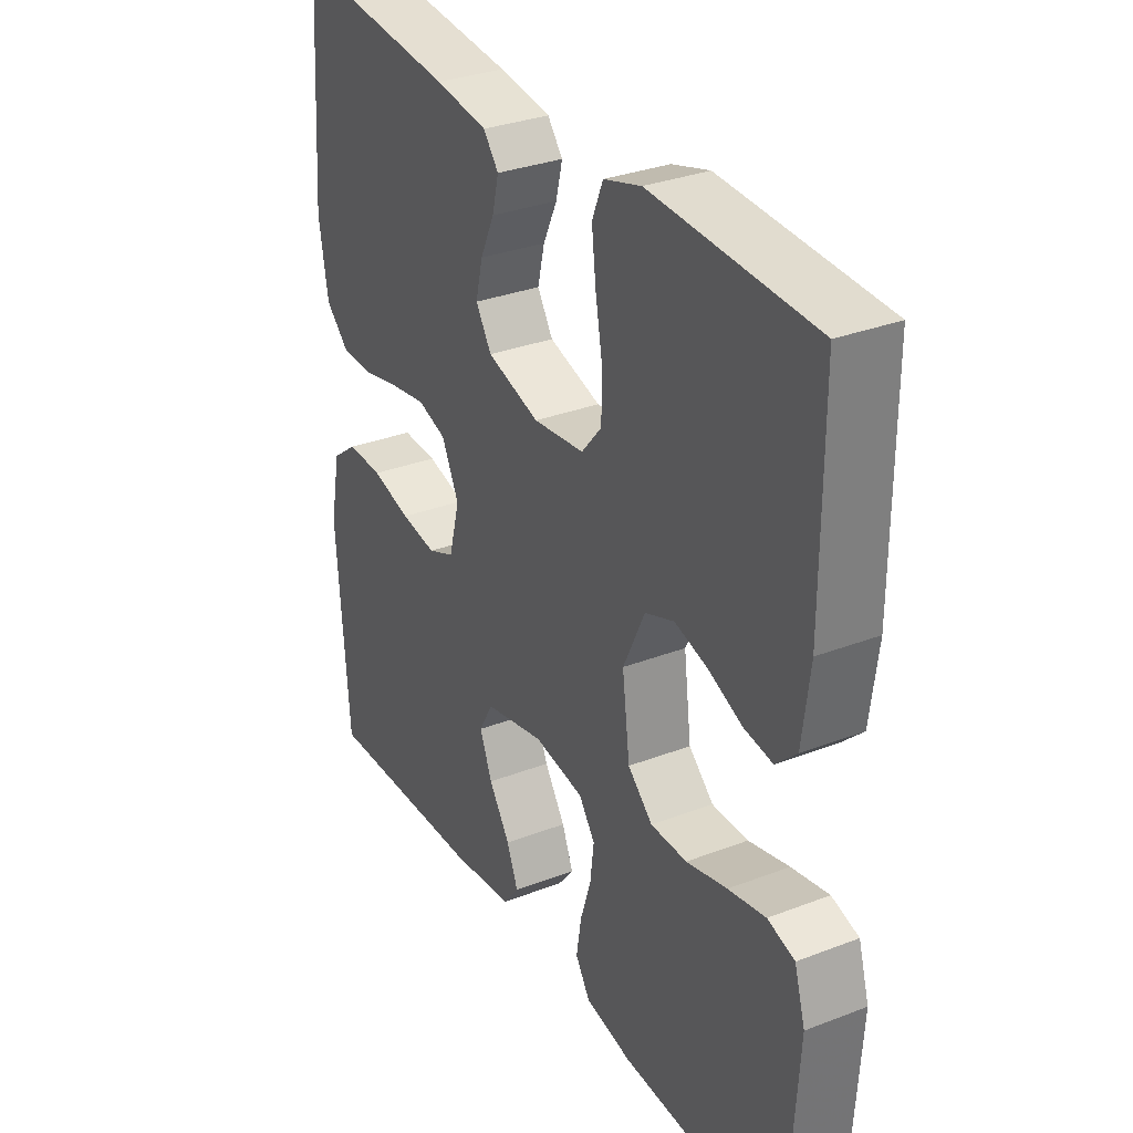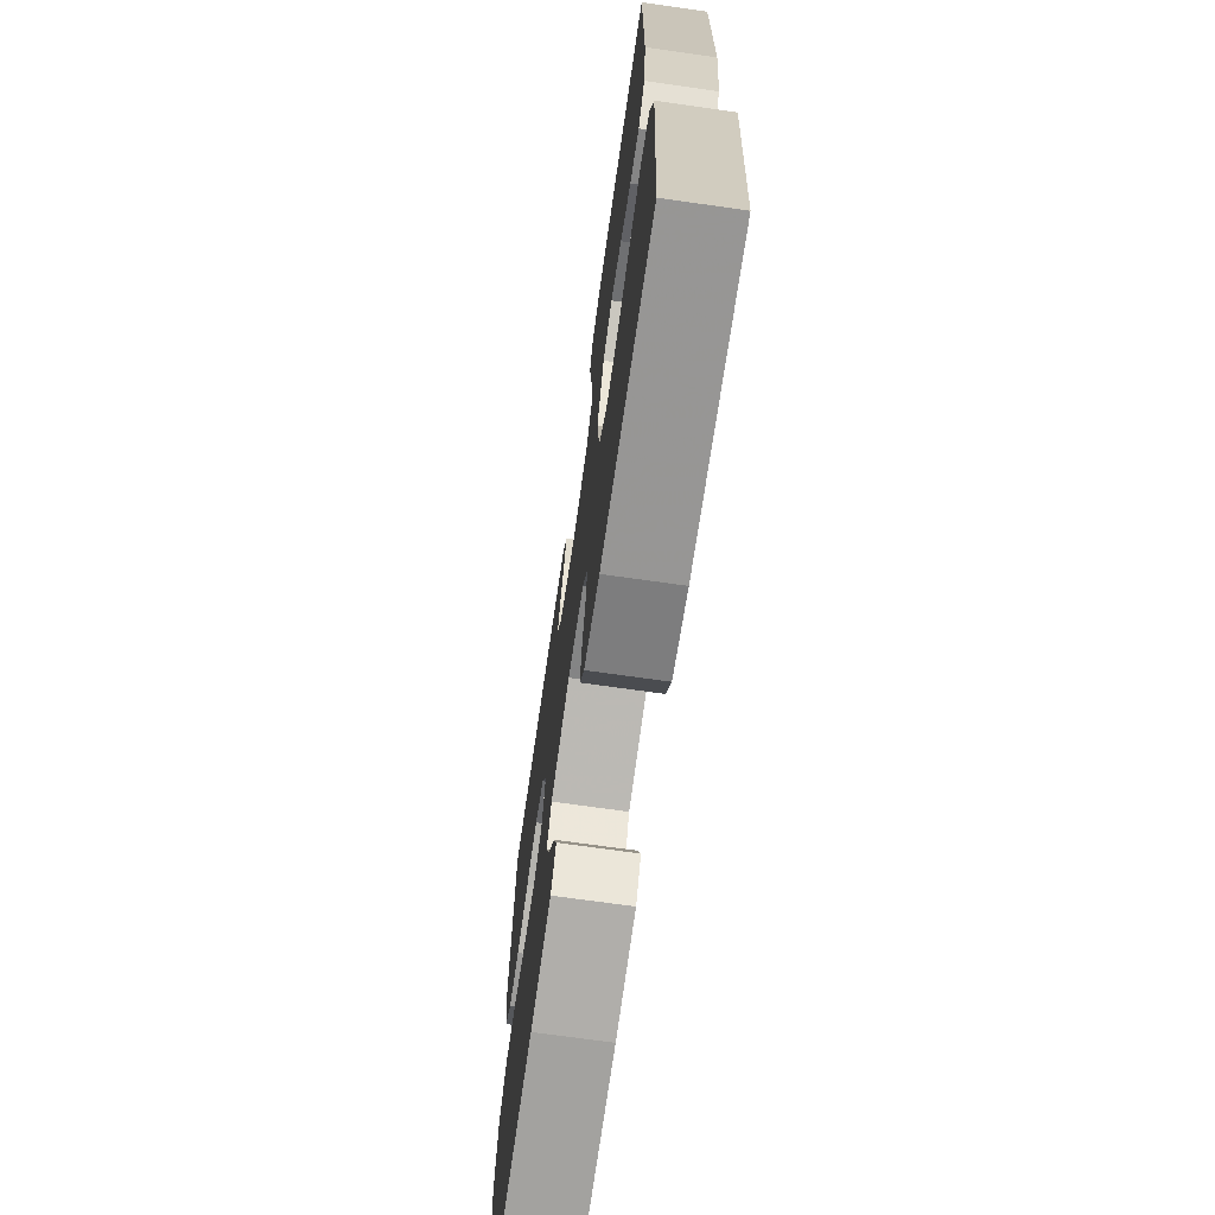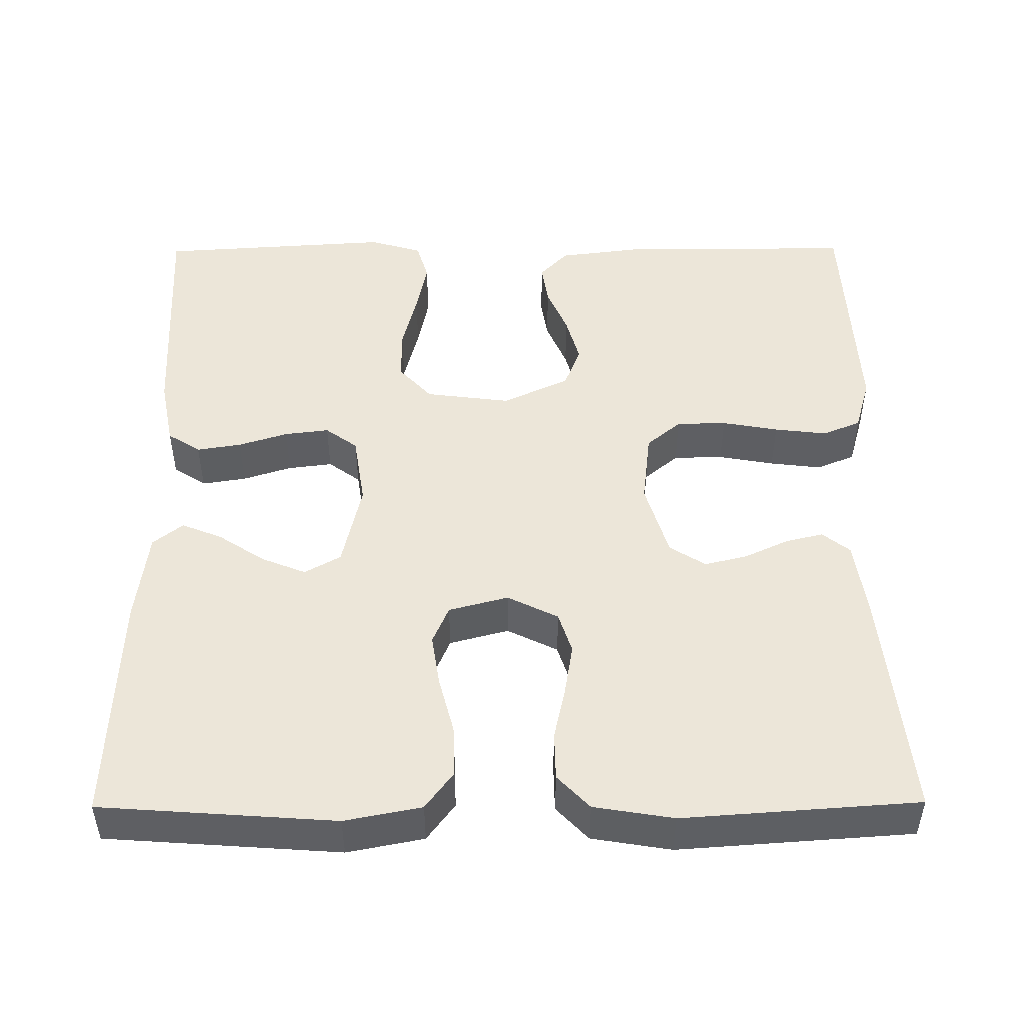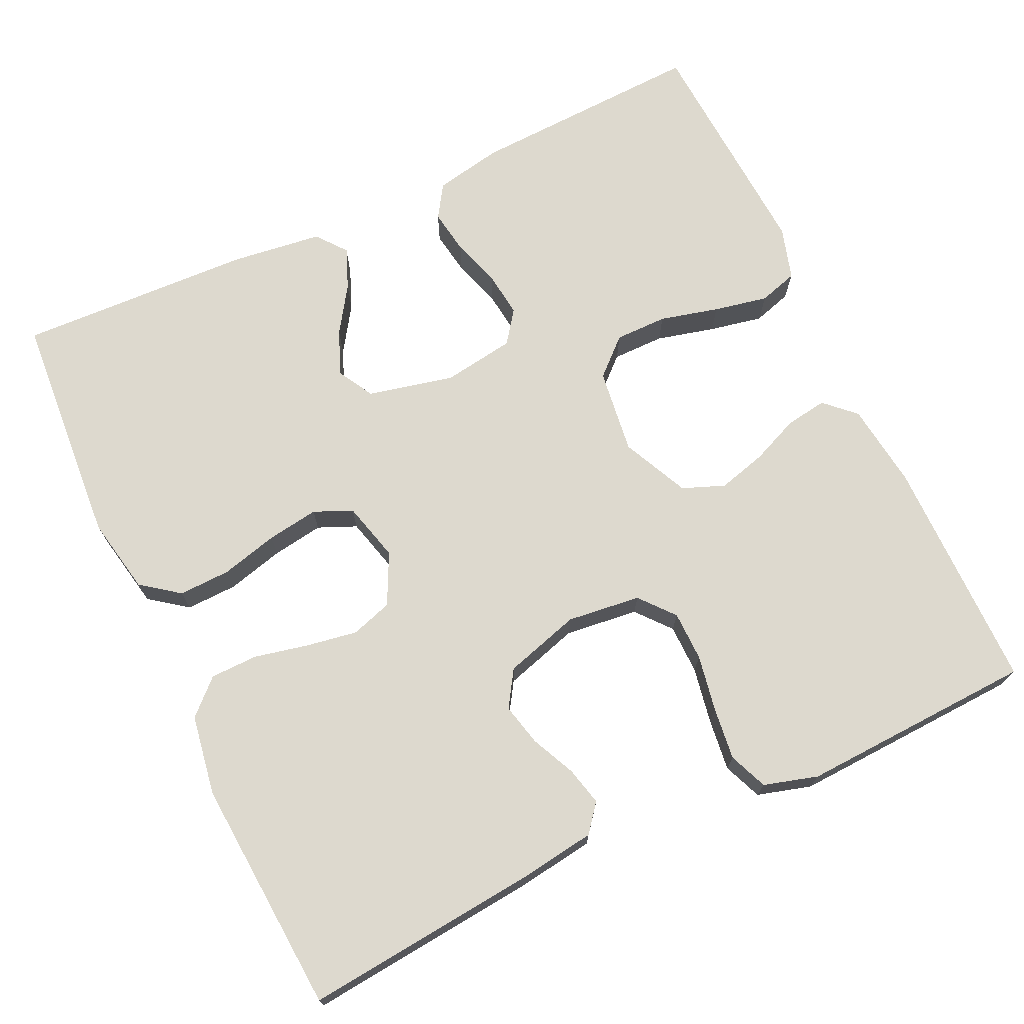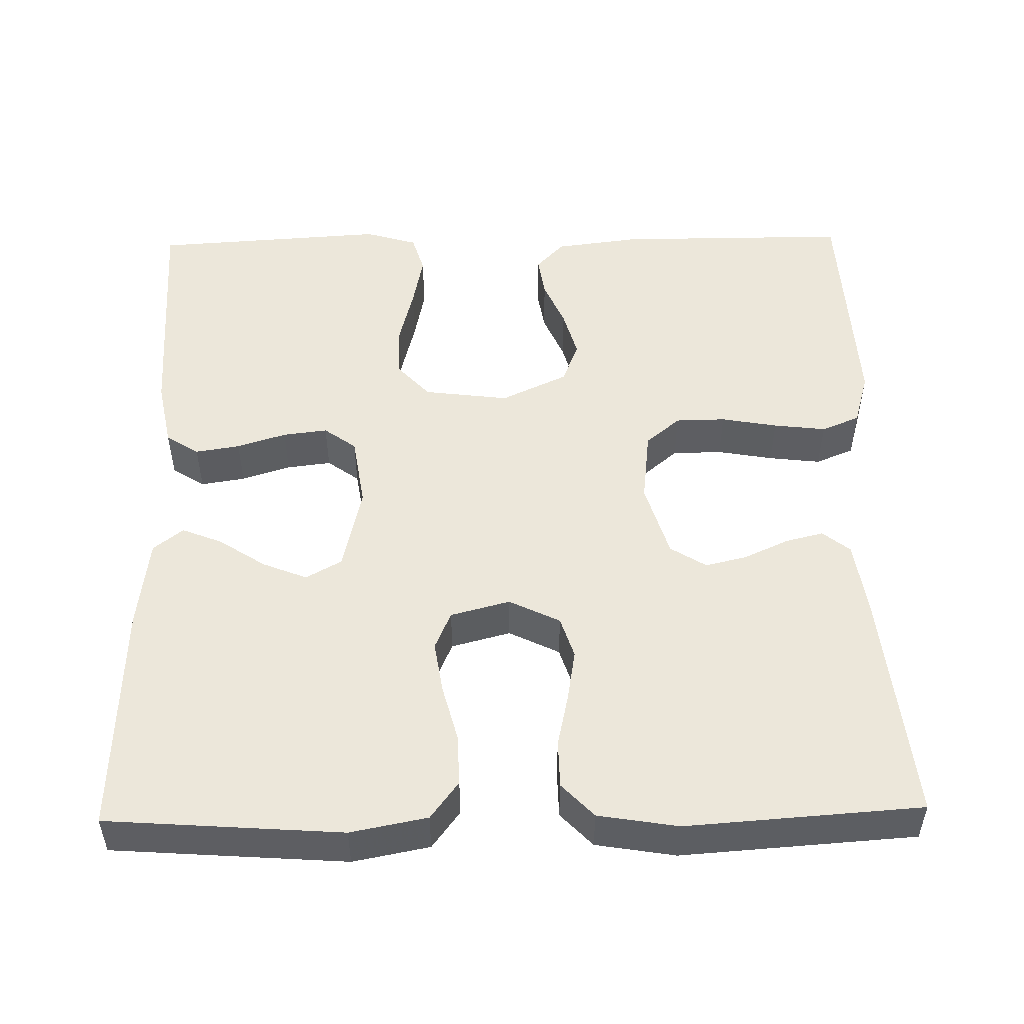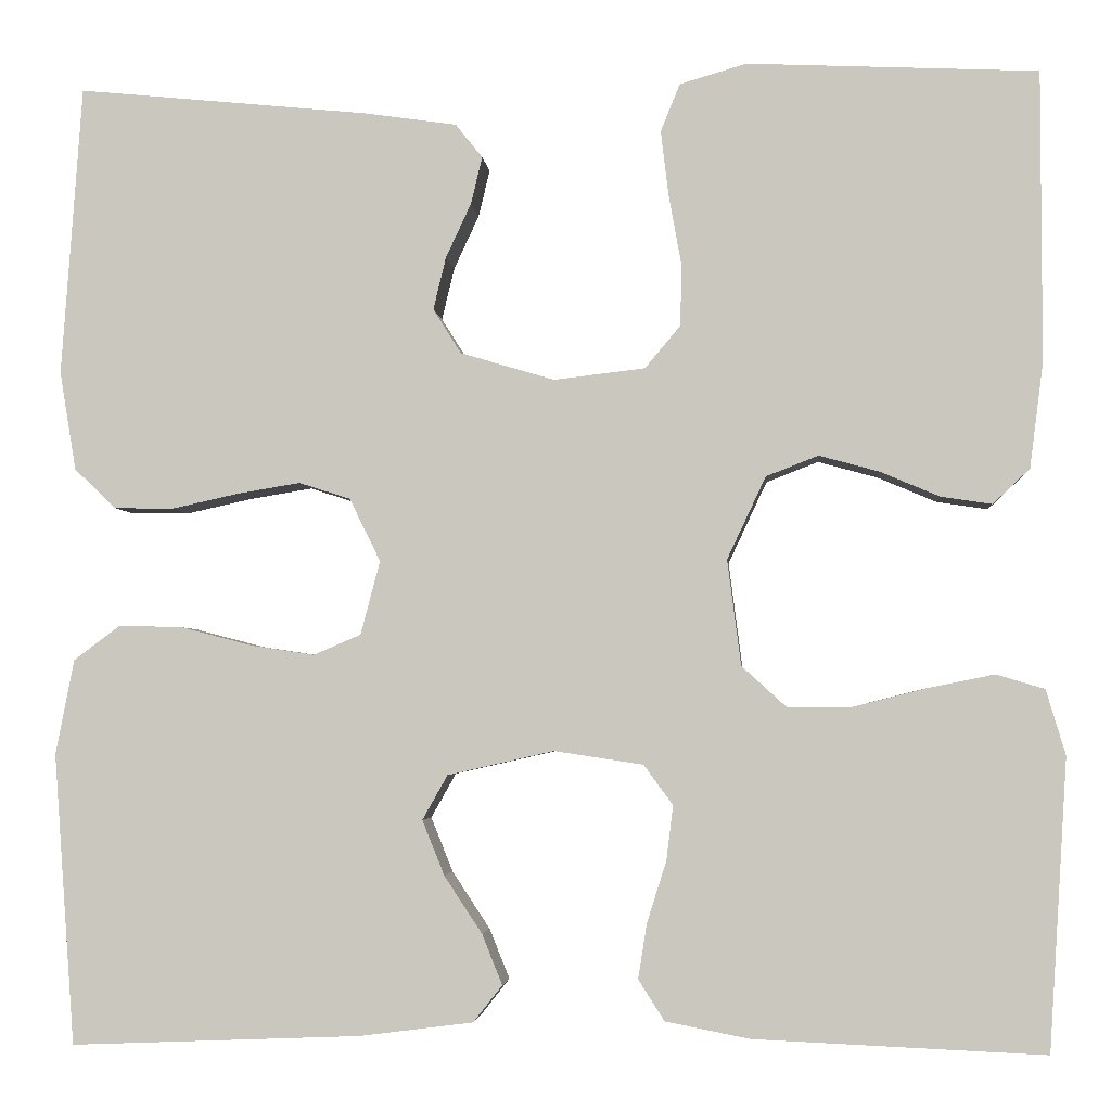
<metadata>
{"format":"obj","ext":"obj","renderer":"f3d","projection":"perspective","resolution":1024,"background":"white","views":[{"elev":31.7,"azim":61.5,"up":"+Z"},{"elev":-70.3,"azim":81.9,"up":"+Z"},{"elev":48.6,"azim":-90.4,"up":"+Y"},{"elev":71.7,"azim":-25.1,"up":"+Y"},{"elev":50.8,"azim":-91.1,"up":"+Y"},{"elev":-3.4,"azim":5.0,"up":"+Z"}]}
</metadata>
<code>
v 0.5 0.07 0.5
v 0.5 0.07 0.2
v 0.486 0.07 0.091
v 0.448 0.07 0.055
v 0.395 0.07 0.063
v 0.334 0.07 0.089
v 0.272 0.07 0.106
v 0.218 0.07 0.085
v 0.178 0.07 0
v 0.192 0.07 -0.109
v 0.238 0.07 -0.151
v 0.305 0.07 -0.151
v 0.38 0.07 -0.132
v 0.449 0.07 -0.118
v 0.499 0.07 -0.133
v 0.519 0.07 -0.2
v 0.5 0.07 -0.5
v 0.2 0.07 -0.487
v 0.113 0.07 -0.47
v 0.086 0.07 -0.428
v 0.095 0.07 -0.371
v 0.115 0.07 -0.308
v 0.122 0.07 -0.251
v 0.092 0.07 -0.21
v 0 0.07 -0.196
v -0.11 0.07 -0.221
v -0.136 0.07 -0.267
v -0.113 0.07 -0.324
v -0.074 0.07 -0.383
v -0.053 0.07 -0.435
v -0.083 0.07 -0.473
v -0.2 0.07 -0.488
v -0.5 0.07 -0.5
v -0.522 0.07 -0.2
v -0.503 0.07 -0.102
v -0.455 0.07 -0.066
v -0.389 0.07 -0.068
v -0.316 0.07 -0.087
v -0.25 0.07 -0.097
v -0.201 0.07 -0.076
v -0.181 0.07 0
v -0.213 0.07 0.065
v -0.266 0.07 0.082
v -0.332 0.07 0.071
v -0.4 0.07 0.056
v -0.461 0.07 0.057
v -0.504 0.07 0.098
v -0.521 0.07 0.2
v -0.5 0.07 0.5
v -0.2 0.07 0.47
v -0.103 0.07 0.456
v -0.075 0.07 0.421
v -0.087 0.07 0.372
v -0.113 0.07 0.316
v -0.126 0.07 0.262
v -0.097 0.07 0.216
v 0 0.07 0.187
v 0.094 0.07 0.198
v 0.131 0.07 0.242
v 0.132 0.07 0.306
v 0.119 0.07 0.378
v 0.111 0.07 0.445
v 0.131 0.07 0.494
v 0.2 0.07 0.514
v 0.5 0 0.5
v 0.5 0 0.2
v 0.486 0 0.091
v 0.448 0 0.055
v 0.395 0 0.063
v 0.334 0 0.089
v 0.272 0 0.106
v 0.218 0 0.085
v 0.178 0 0
v 0.192 0 -0.109
v 0.238 0 -0.151
v 0.305 0 -0.151
v 0.38 0 -0.132
v 0.449 0 -0.118
v 0.499 0 -0.133
v 0.519 0 -0.2
v 0.5 0 -0.5
v 0.2 0 -0.487
v 0.113 0 -0.47
v 0.086 0 -0.428
v 0.095 0 -0.371
v 0.115 0 -0.308
v 0.122 0 -0.251
v 0.092 0 -0.21
v 0 0 -0.196
v -0.11 0 -0.221
v -0.136 0 -0.267
v -0.113 0 -0.324
v -0.074 0 -0.383
v -0.053 0 -0.435
v -0.083 0 -0.473
v -0.2 0 -0.488
v -0.5 0 -0.5
v -0.522 0 -0.2
v -0.503 0 -0.102
v -0.455 0 -0.066
v -0.389 0 -0.068
v -0.316 0 -0.087
v -0.25 0 -0.097
v -0.201 0 -0.076
v -0.181 0 0
v -0.213 0 0.065
v -0.266 0 0.082
v -0.332 0 0.071
v -0.4 0 0.056
v -0.461 0 0.057
v -0.504 0 0.098
v -0.521 0 0.2
v -0.5 0 0.5
v -0.2 0 0.47
v -0.103 0 0.456
v -0.075 0 0.421
v -0.087 0 0.372
v -0.113 0 0.316
v -0.126 0 0.262
v -0.097 0 0.216
v 0 0 0.187
v 0.094 0 0.198
v 0.131 0 0.242
v 0.132 0 0.306
v 0.119 0 0.378
v 0.111 0 0.445
v 0.131 0 0.494
v 0.2 0 0.514
f 4 5 6
f 3 4 6
f 2 3 6
f 1 2 6
f 64 1 6
f 63 64 6
f 62 63 6
f 61 62 6
f 60 61 6
f 59 60 6 7
f 58 59 7 8
f 57 58 8 9
f 56 57 9 10
f 52 53 54
f 51 52 54
f 50 51 54
f 49 50 54
f 48 49 54
f 47 48 54
f 46 47 54
f 45 46 54
f 44 45 54
f 43 44 54 55
f 42 43 55 56
f 36 37 38
f 35 36 38
f 34 35 38
f 33 34 38
f 32 33 38
f 31 32 38
f 30 31 38
f 29 30 38
f 28 29 38
f 27 28 38 39
f 26 27 39 40
f 20 21 22
f 19 20 22
f 18 19 22
f 17 18 22
f 16 17 22
f 15 16 22
f 14 15 22
f 13 14 22
f 12 13 22
f 11 12 22 23
f 10 11 23 24
f 10 24 25
f 56 10 25
f 42 56 25
f 41 42 25
f 25 26 40 41
f 70 69 68
f 70 68 67
f 70 67 66
f 70 66 65
f 70 65 128
f 70 128 127
f 70 127 126
f 70 126 125
f 70 125 124
f 71 70 124 123
f 72 71 123 122
f 73 72 122 121
f 74 73 121 120
f 118 117 116
f 118 116 115
f 118 115 114
f 118 114 113
f 118 113 112
f 118 112 111
f 118 111 110
f 118 110 109
f 118 109 108
f 119 118 108 107
f 120 119 107 106
f 102 101 100
f 102 100 99
f 102 99 98
f 102 98 97
f 102 97 96
f 102 96 95
f 102 95 94
f 102 94 93
f 102 93 92
f 103 102 92 91
f 104 103 91 90
f 86 85 84
f 86 84 83
f 86 83 82
f 86 82 81
f 86 81 80
f 86 80 79
f 86 79 78
f 86 78 77
f 86 77 76
f 87 86 76 75
f 88 87 75 74
f 89 88 74
f 89 74 120
f 89 120 106
f 89 106 105
f 105 104 90 89
f 1 65 66 2
f 2 66 67 3
f 3 67 68 4
f 4 68 69 5
f 5 69 70 6
f 6 70 71 7
f 7 71 72 8
f 8 72 73 9
f 9 73 74 10
f 10 74 75 11
f 11 75 76 12
f 12 76 77 13
f 13 77 78 14
f 14 78 79 15
f 15 79 80 16
f 16 80 81 17
f 17 81 82 18
f 18 82 83 19
f 19 83 84 20
f 20 84 85 21
f 21 85 86 22
f 22 86 87 23
f 23 87 88 24
f 24 88 89 25
f 25 89 90 26
f 26 90 91 27
f 27 91 92 28
f 28 92 93 29
f 29 93 94 30
f 30 94 95 31
f 31 95 96 32
f 32 96 97 33
f 33 97 98 34
f 34 98 99 35
f 35 99 100 36
f 36 100 101 37
f 37 101 102 38
f 38 102 103 39
f 39 103 104 40
f 40 104 105 41
f 41 105 106 42
f 42 106 107 43
f 43 107 108 44
f 44 108 109 45
f 45 109 110 46
f 46 110 111 47
f 47 111 112 48
f 48 112 113 49
f 49 113 114 50
f 50 114 115 51
f 51 115 116 52
f 52 116 117 53
f 53 117 118 54
f 54 118 119 55
f 55 119 120 56
f 56 120 121 57
f 57 121 122 58
f 58 122 123 59
f 59 123 124 60
f 60 124 125 61
f 61 125 126 62
f 62 126 127 63
f 63 127 128 64
f 64 128 65 1

</code>
